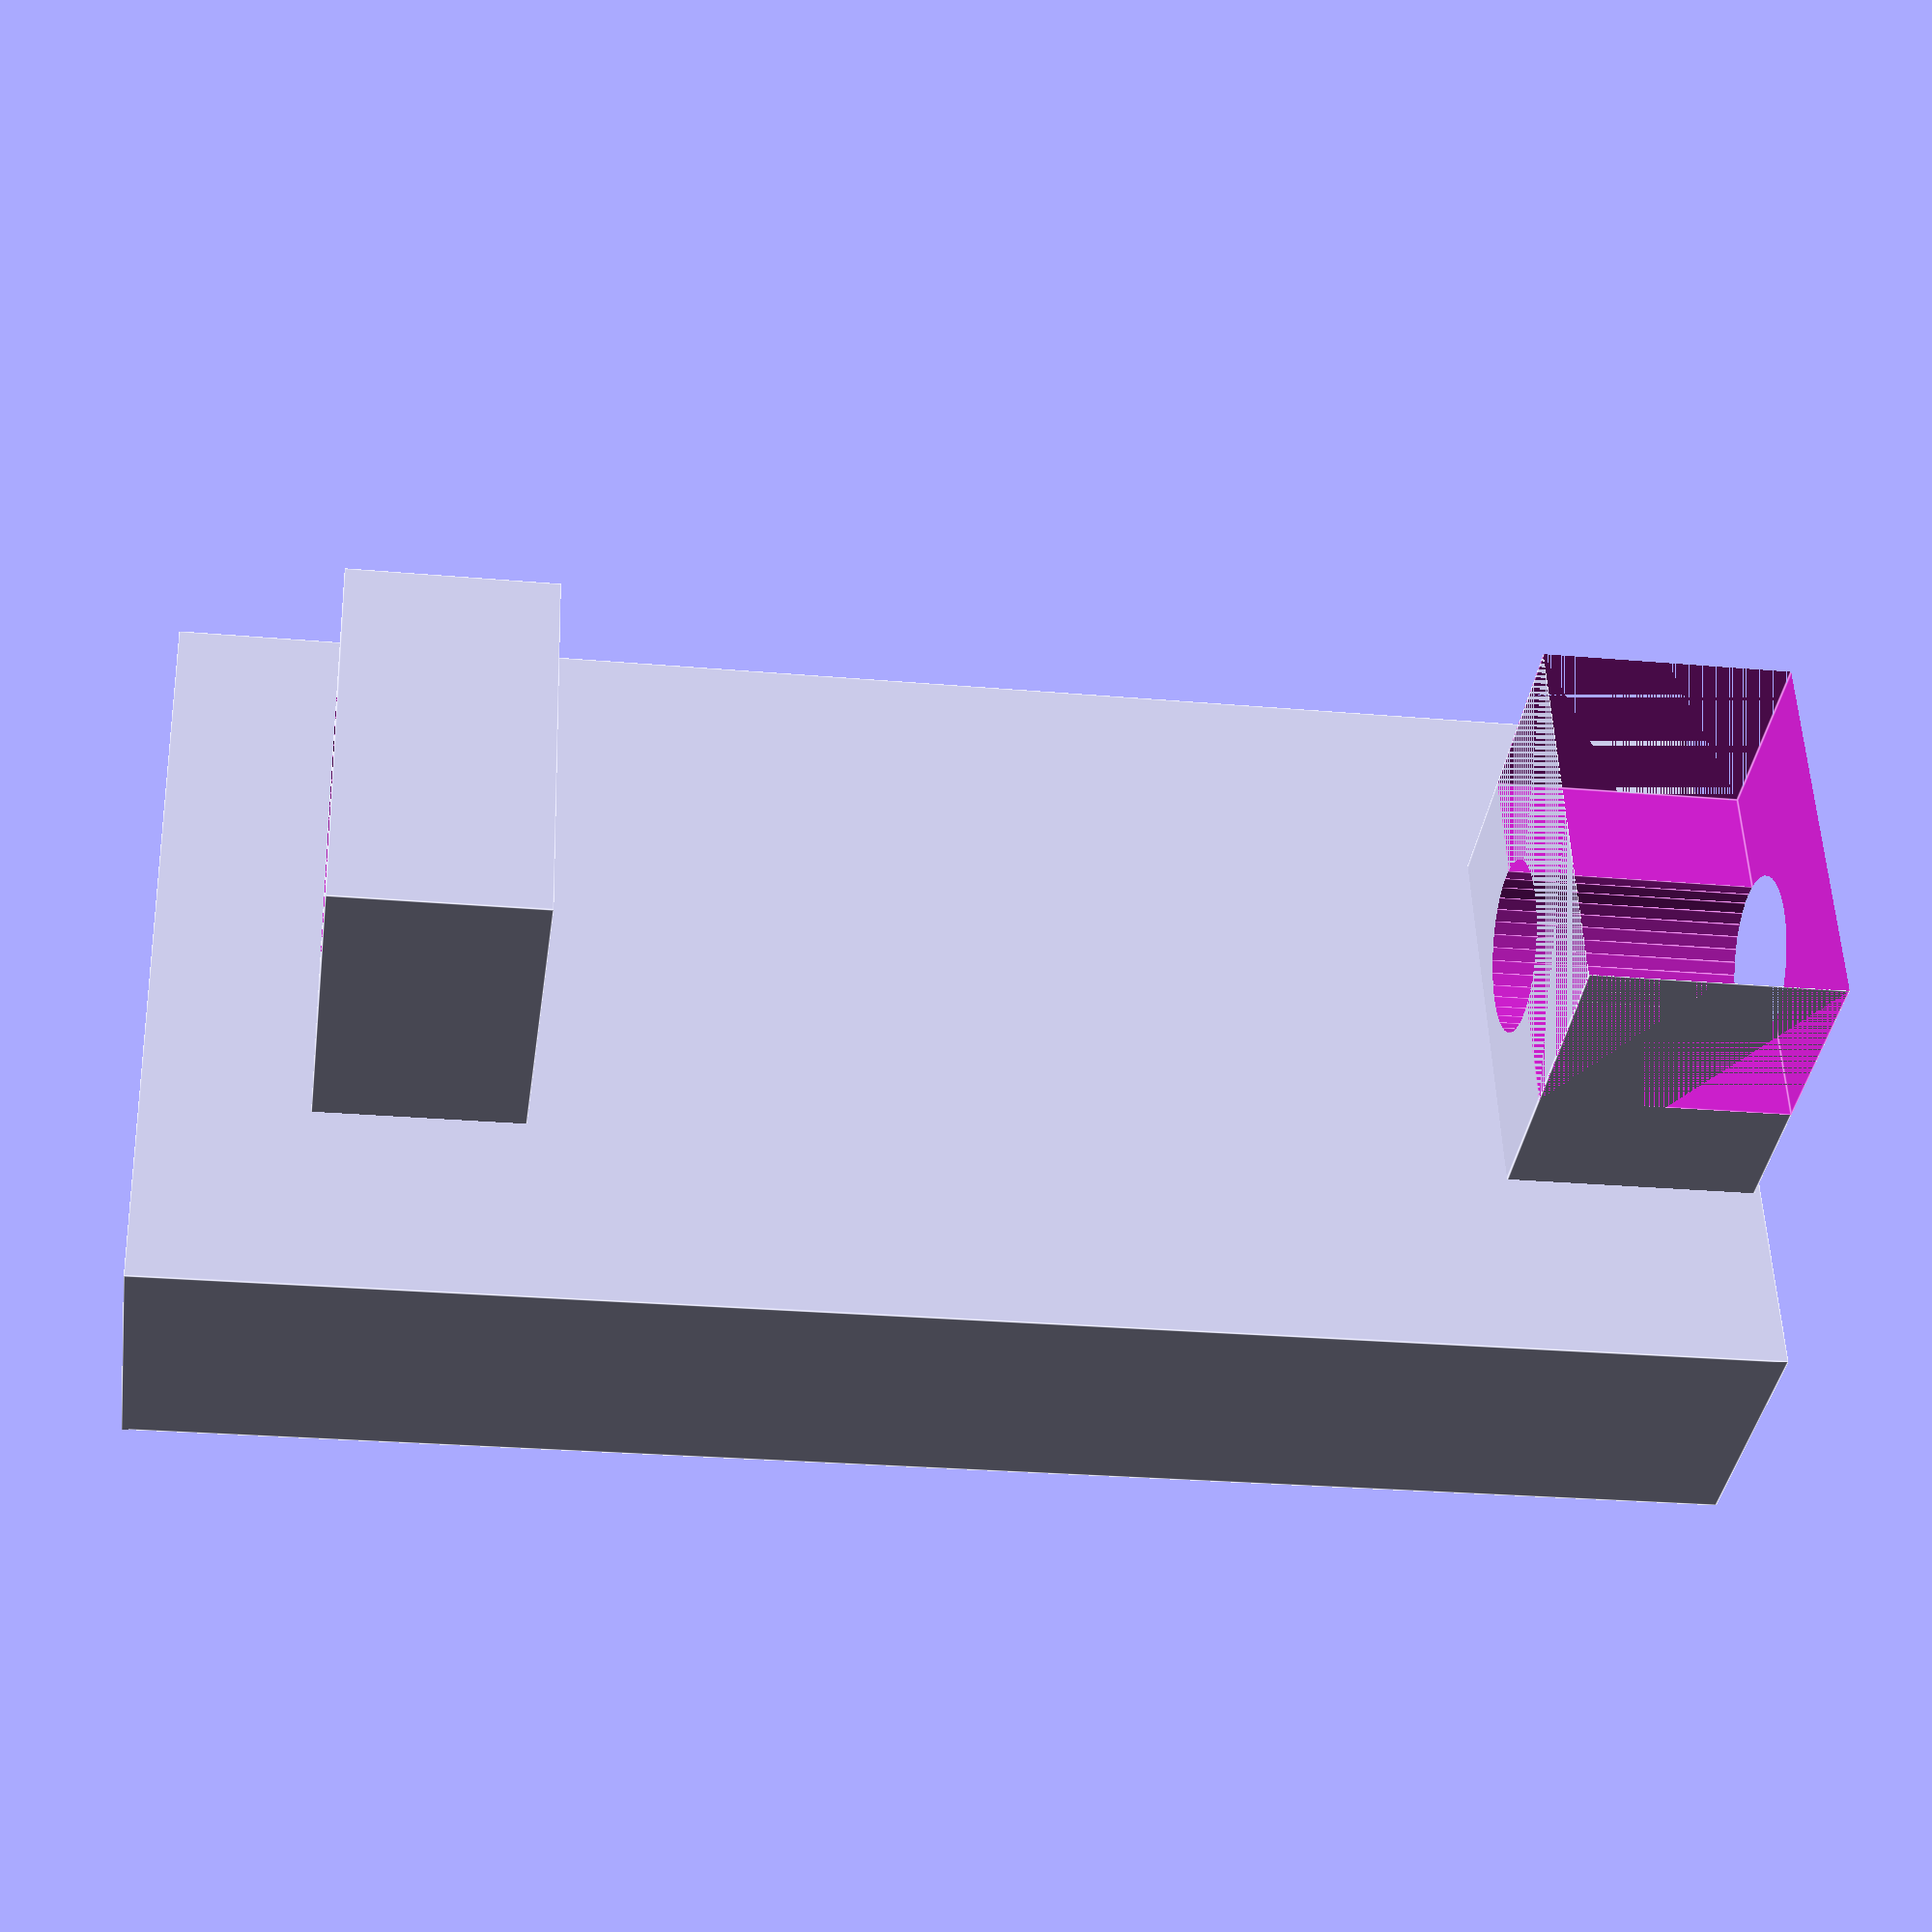
<openscad>

// all measurements are in millimeters



union()
{
translate([0,0,40])
cube([60,20,120],true);

    difference()
    {    
    translate([0,20,0])    
    cube([30,30,15.5 ],true);
    translate([0,24,-40])
    cylinder(d = 19.1, h = 100, $fs = 1,$fa  = 1);    
    }
    
    difference()
    {    
    translate([0,20,90])    
    cube([30,30,19],true);
    translate([0,19,80])
    cylinder(d = 13, h = 500, $fs = 1,$fa  = 1); 
    translate([0,35,90])    
    cube([30,30,19],true);   
        
    }
    
 
}

</openscad>
<views>
elev=24.4 azim=283.5 roll=261.5 proj=p view=edges
</views>
